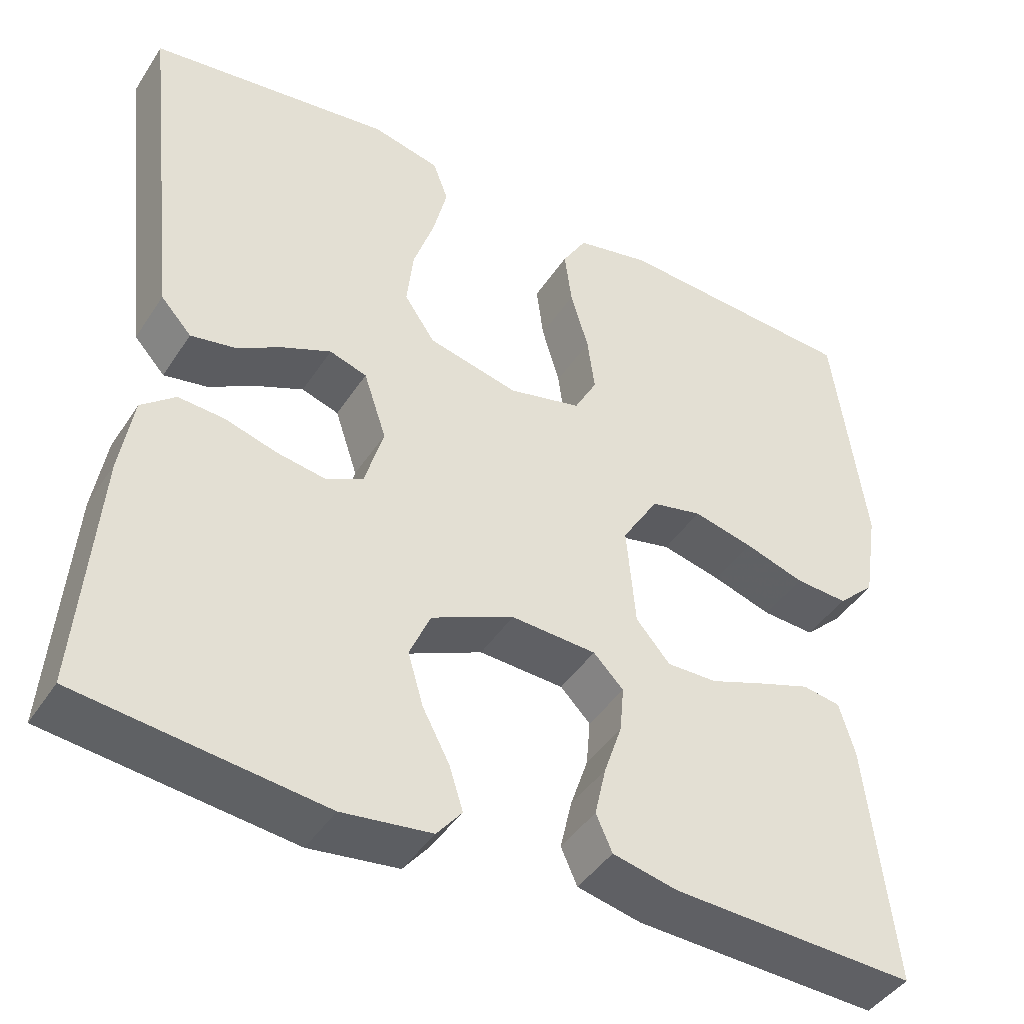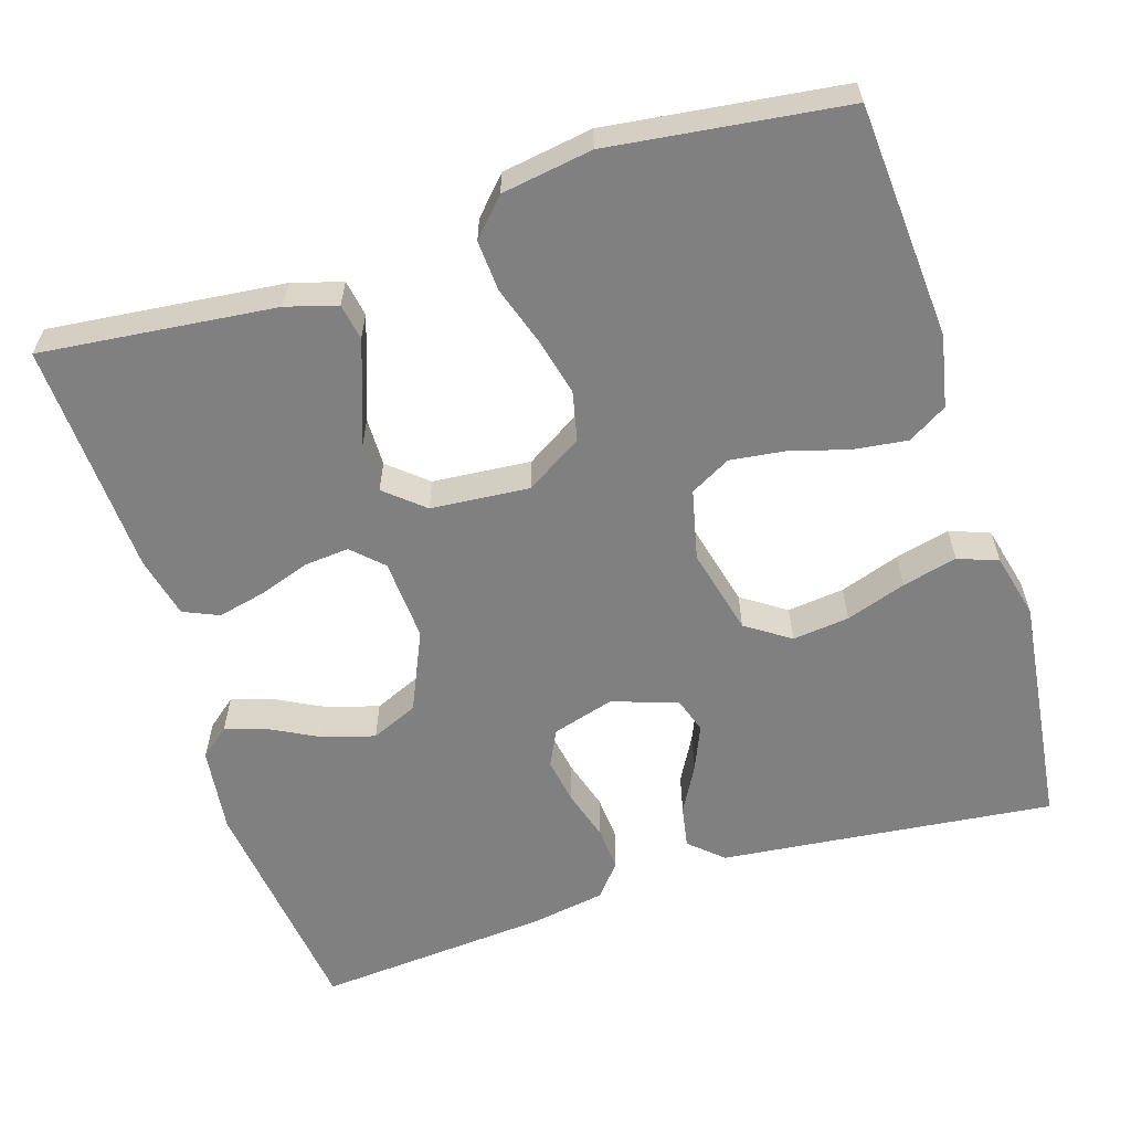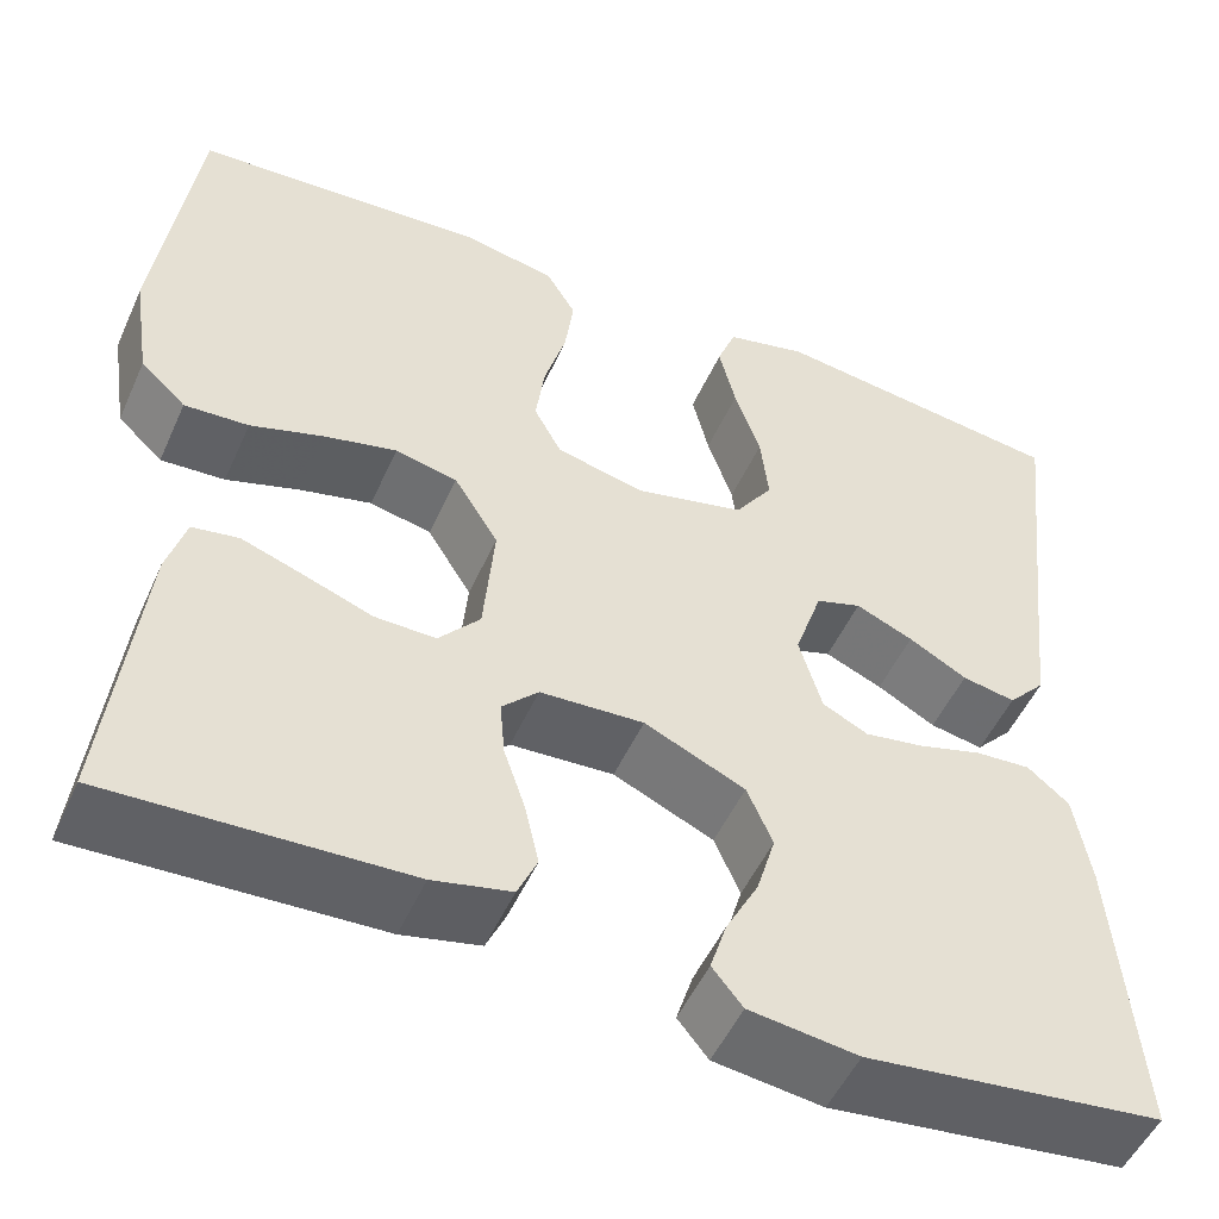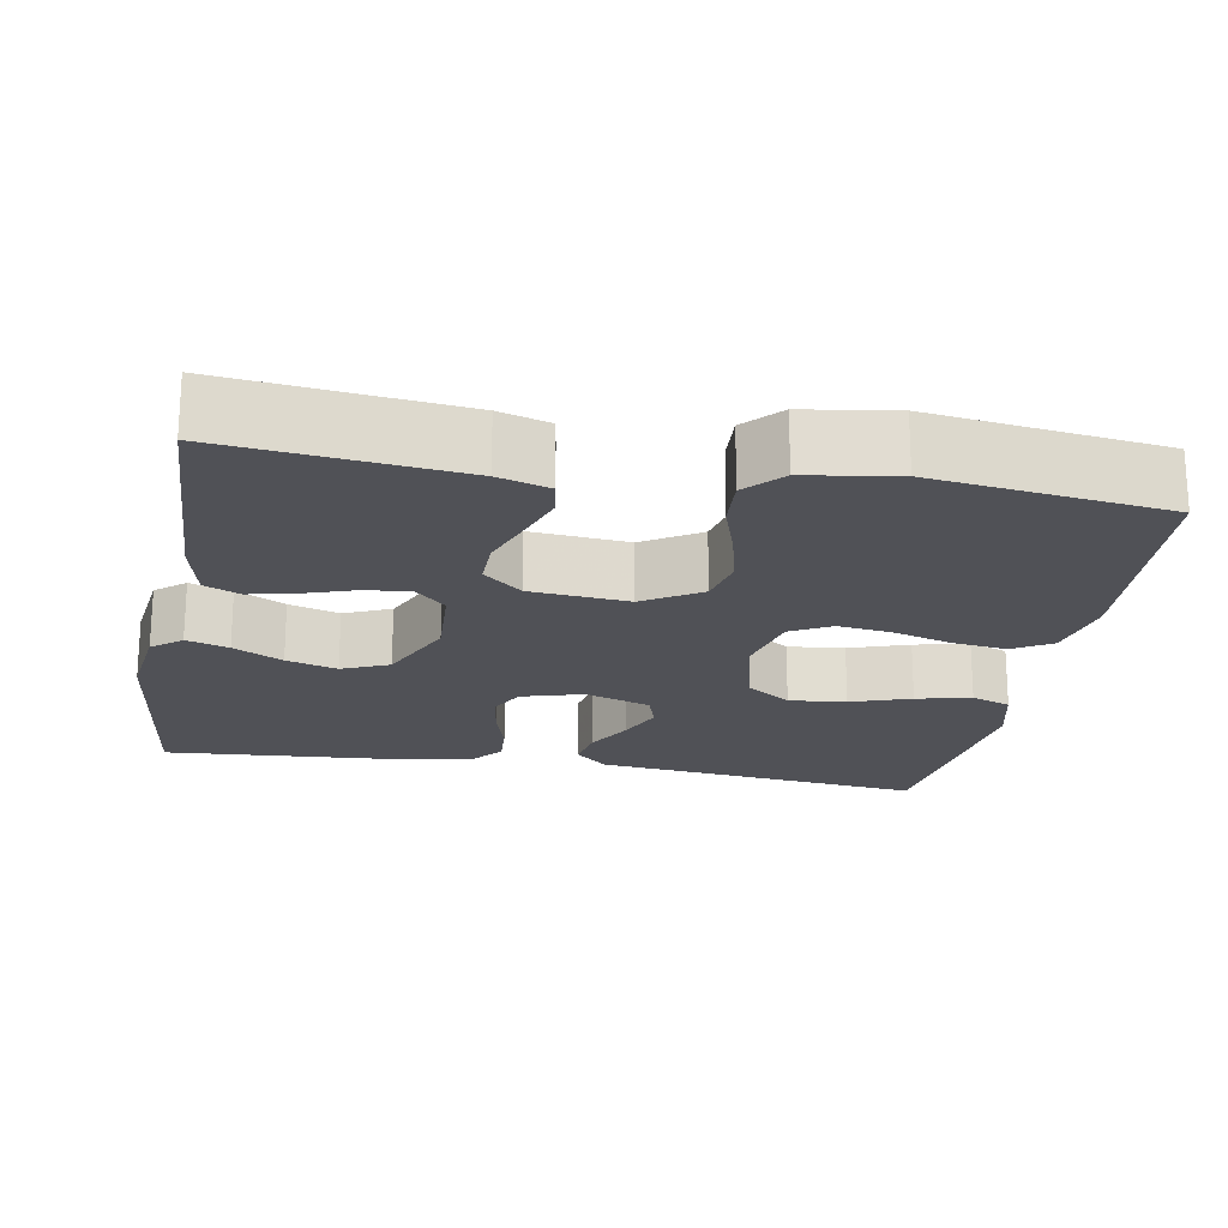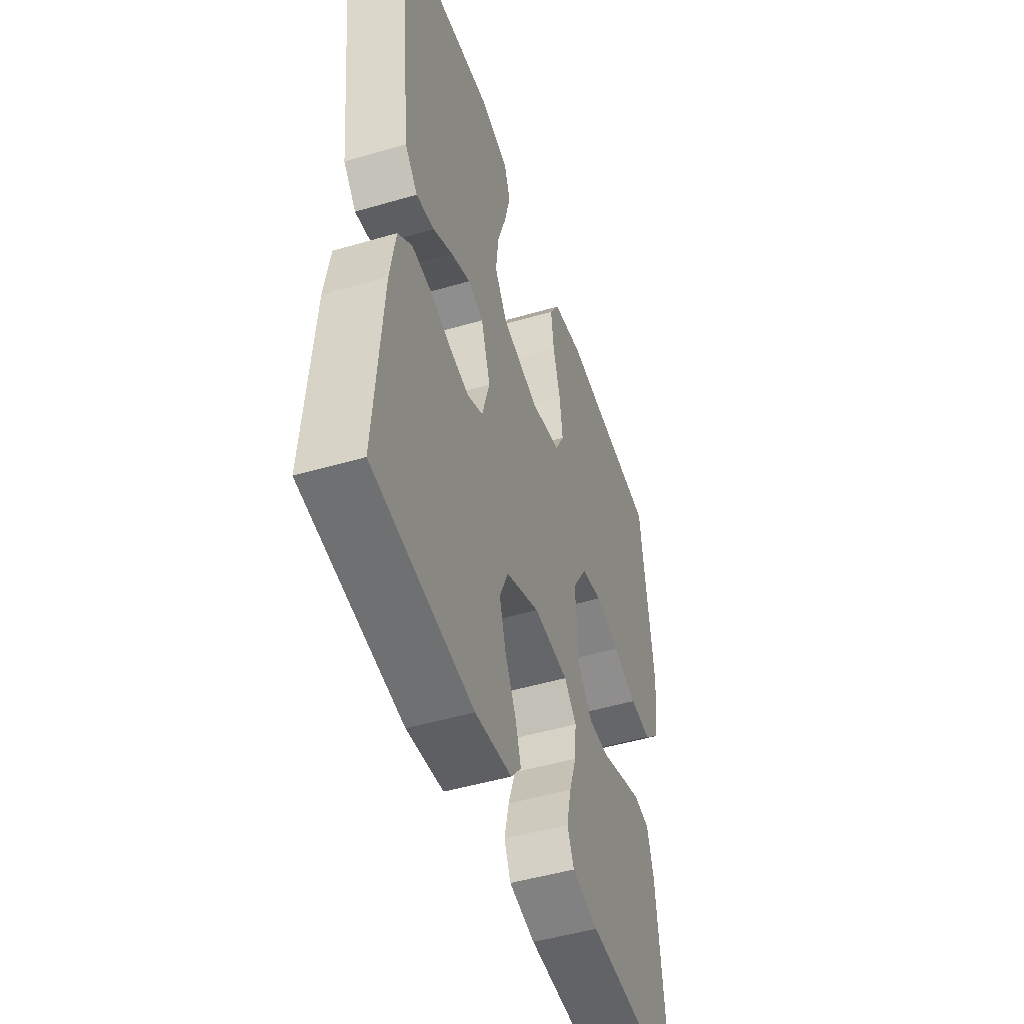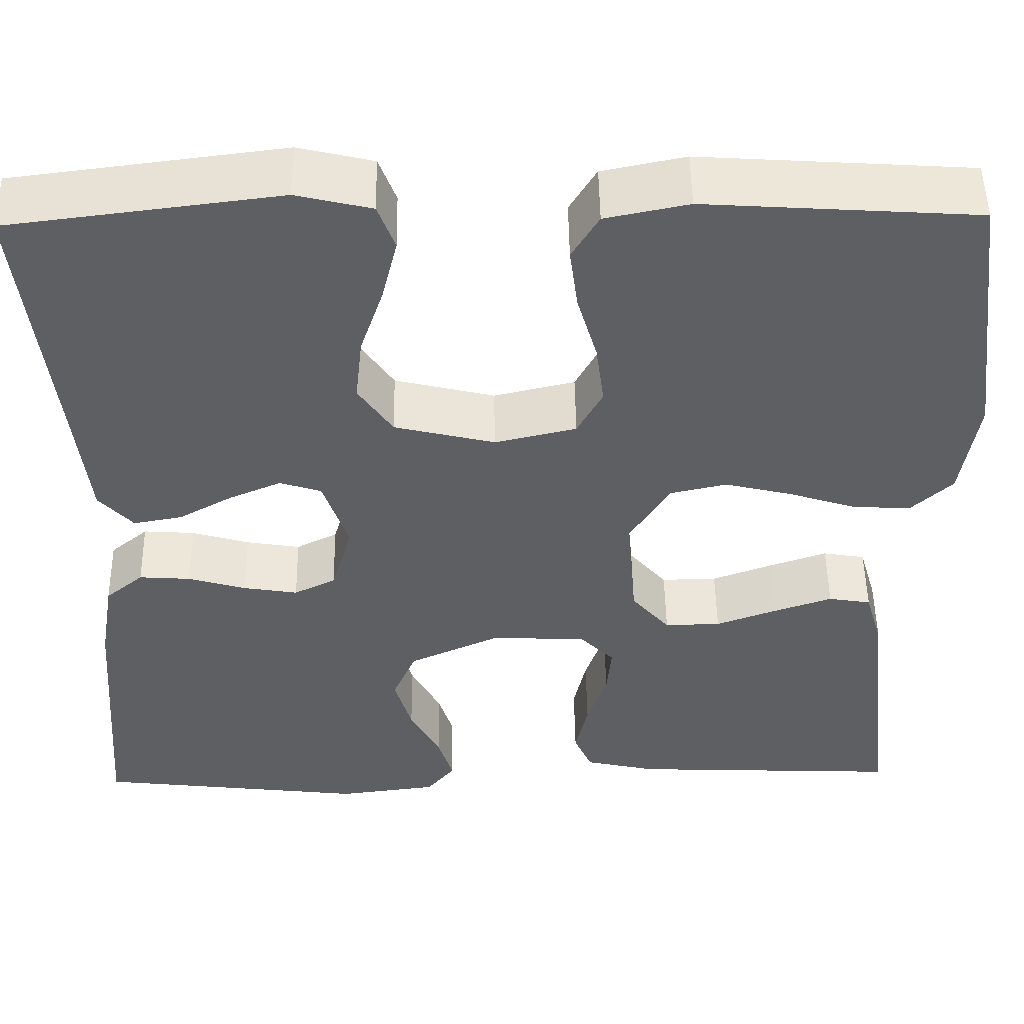
<metadata>
{"format":"obj","ext":"obj","renderer":"f3d","projection":"perspective","resolution":1024,"background":"white","views":[{"elev":-43.4,"azim":149.3,"up":"+Z"},{"elev":-60.1,"azim":-72.3,"up":"+Y"},{"elev":-51.2,"azim":-23.8,"up":"+Z"},{"elev":-20.4,"azim":-100.2,"up":"+Y"},{"elev":-48.7,"azim":108.1,"up":"+Z"},{"elev":50.2,"azim":179.1,"up":"+Z"}]}
</metadata>
<code>
v -0.5 0.07 0.5
v -0.2 0.07 0.52
v -0.108 0.07 0.501
v -0.078 0.07 0.451
v -0.087 0.07 0.382
v -0.109 0.07 0.306
v -0.118 0.07 0.237
v -0.09 0.07 0.185
v 0 0.07 0.164
v 0.111 0.07 0.191
v 0.149 0.07 0.247
v 0.141 0.07 0.32
v 0.115 0.07 0.397
v 0.098 0.07 0.467
v 0.117 0.07 0.518
v 0.2 0.07 0.538
v 0.5 0.07 0.5
v 0.466 0.07 0.2
v 0.452 0.07 0.073
v 0.414 0.07 0.031
v 0.36 0.07 0.041
v 0.301 0.07 0.074
v 0.243 0.07 0.099
v 0.197 0.07 0.084
v 0.169 0.07 0
v 0.192 0.07 -0.079
v 0.238 0.07 -0.102
v 0.298 0.07 -0.092
v 0.362 0.07 -0.073
v 0.419 0.07 -0.069
v 0.461 0.07 -0.104
v 0.477 0.07 -0.2
v 0.5 0.07 -0.5
v 0.2 0.07 -0.536
v 0.09 0.07 -0.522
v 0.059 0.07 -0.484
v 0.076 0.07 -0.43
v 0.109 0.07 -0.367
v 0.128 0.07 -0.302
v 0.102 0.07 -0.242
v 0 0.07 -0.196
v -0.105 0.07 -0.202
v -0.142 0.07 -0.24
v -0.137 0.07 -0.297
v -0.115 0.07 -0.362
v -0.101 0.07 -0.424
v -0.121 0.07 -0.469
v -0.2 0.07 -0.487
v -0.5 0.07 -0.5
v -0.467 0.07 -0.2
v -0.448 0.07 -0.135
v -0.401 0.07 -0.127
v -0.337 0.07 -0.149
v -0.269 0.07 -0.174
v -0.207 0.07 -0.175
v -0.165 0.07 -0.126
v -0.154 0.07 0
v -0.199 0.07 0.073
v -0.262 0.07 0.087
v -0.336 0.07 0.069
v -0.41 0.07 0.045
v -0.475 0.07 0.041
v -0.521 0.07 0.084
v -0.539 0.07 0.2
v -0.5 0 0.5
v -0.2 0 0.52
v -0.108 0 0.501
v -0.078 0 0.451
v -0.087 0 0.382
v -0.109 0 0.306
v -0.118 0 0.237
v -0.09 0 0.185
v 0 0 0.164
v 0.111 0 0.191
v 0.149 0 0.247
v 0.141 0 0.32
v 0.115 0 0.397
v 0.098 0 0.467
v 0.117 0 0.518
v 0.2 0 0.538
v 0.5 0 0.5
v 0.466 0 0.2
v 0.452 0 0.073
v 0.414 0 0.031
v 0.36 0 0.041
v 0.301 0 0.074
v 0.243 0 0.099
v 0.197 0 0.084
v 0.169 0 0
v 0.192 0 -0.079
v 0.238 0 -0.102
v 0.298 0 -0.092
v 0.362 0 -0.073
v 0.419 0 -0.069
v 0.461 0 -0.104
v 0.477 0 -0.2
v 0.5 0 -0.5
v 0.2 0 -0.536
v 0.09 0 -0.522
v 0.059 0 -0.484
v 0.076 0 -0.43
v 0.109 0 -0.367
v 0.128 0 -0.302
v 0.102 0 -0.242
v 0 0 -0.196
v -0.105 0 -0.202
v -0.142 0 -0.24
v -0.137 0 -0.297
v -0.115 0 -0.362
v -0.101 0 -0.424
v -0.121 0 -0.469
v -0.2 0 -0.487
v -0.5 0 -0.5
v -0.467 0 -0.2
v -0.448 0 -0.135
v -0.401 0 -0.127
v -0.337 0 -0.149
v -0.269 0 -0.174
v -0.207 0 -0.175
v -0.165 0 -0.126
v -0.154 0 0
v -0.199 0 0.073
v -0.262 0 0.087
v -0.336 0 0.069
v -0.41 0 0.045
v -0.475 0 0.041
v -0.521 0 0.084
v -0.539 0 0.2
f 60 61 62 63
f 59 60 63 64
f 58 59 64 1
f 51 52 53 54
f 49 50 51 54
f 49 54 55
f 48 49 55
f 47 48 55 56
f 44 45 46 47
f 35 36 37 38
f 35 38 39
f 34 35 39
f 33 34 39
f 32 33 39 40
f 28 29 30 31
f 27 28 31 32
f 19 20 21 22
f 18 19 22 23
f 17 18 23 24
f 15 16 17 24
f 12 13 14 15
f 3 4 5 6
f 3 6 7
f 58 1 2 3
f 57 58 3 7
f 44 47 56
f 43 44 56
f 42 43 56 57
f 41 42 57 7
f 27 32 40 41
f 26 27 41
f 25 26 41
f 12 15 24
f 11 12 24
f 10 11 24 25
f 9 10 25 41
f 41 7 8
f 8 9 41
f 127 126 125 124
f 128 127 124 123
f 65 128 123 122
f 118 117 116 115
f 118 115 114 113
f 119 118 113
f 119 113 112
f 120 119 112 111
f 111 110 109 108
f 102 101 100 99
f 103 102 99
f 103 99 98
f 103 98 97
f 104 103 97 96
f 95 94 93 92
f 96 95 92 91
f 86 85 84 83
f 87 86 83 82
f 88 87 82 81
f 88 81 80 79
f 79 78 77 76
f 70 69 68 67
f 71 70 67
f 67 66 65 122
f 71 67 122 121
f 120 111 108
f 120 108 107
f 121 120 107 106
f 71 121 106 105
f 105 104 96 91
f 105 91 90
f 105 90 89
f 88 79 76
f 88 76 75
f 89 88 75 74
f 105 89 74 73
f 72 71 105
f 105 73 72
f 1 65 66 2
f 2 66 67 3
f 3 67 68 4
f 4 68 69 5
f 5 69 70 6
f 6 70 71 7
f 7 71 72 8
f 8 72 73 9
f 9 73 74 10
f 10 74 75 11
f 11 75 76 12
f 12 76 77 13
f 13 77 78 14
f 14 78 79 15
f 15 79 80 16
f 16 80 81 17
f 17 81 82 18
f 18 82 83 19
f 19 83 84 20
f 20 84 85 21
f 21 85 86 22
f 22 86 87 23
f 23 87 88 24
f 24 88 89 25
f 25 89 90 26
f 26 90 91 27
f 27 91 92 28
f 28 92 93 29
f 29 93 94 30
f 30 94 95 31
f 31 95 96 32
f 32 96 97 33
f 33 97 98 34
f 34 98 99 35
f 35 99 100 36
f 36 100 101 37
f 37 101 102 38
f 38 102 103 39
f 39 103 104 40
f 40 104 105 41
f 41 105 106 42
f 42 106 107 43
f 43 107 108 44
f 44 108 109 45
f 45 109 110 46
f 46 110 111 47
f 47 111 112 48
f 48 112 113 49
f 49 113 114 50
f 50 114 115 51
f 51 115 116 52
f 52 116 117 53
f 53 117 118 54
f 54 118 119 55
f 55 119 120 56
f 56 120 121 57
f 57 121 122 58
f 58 122 123 59
f 59 123 124 60
f 60 124 125 61
f 61 125 126 62
f 62 126 127 63
f 63 127 128 64
f 64 128 65 1

</code>
